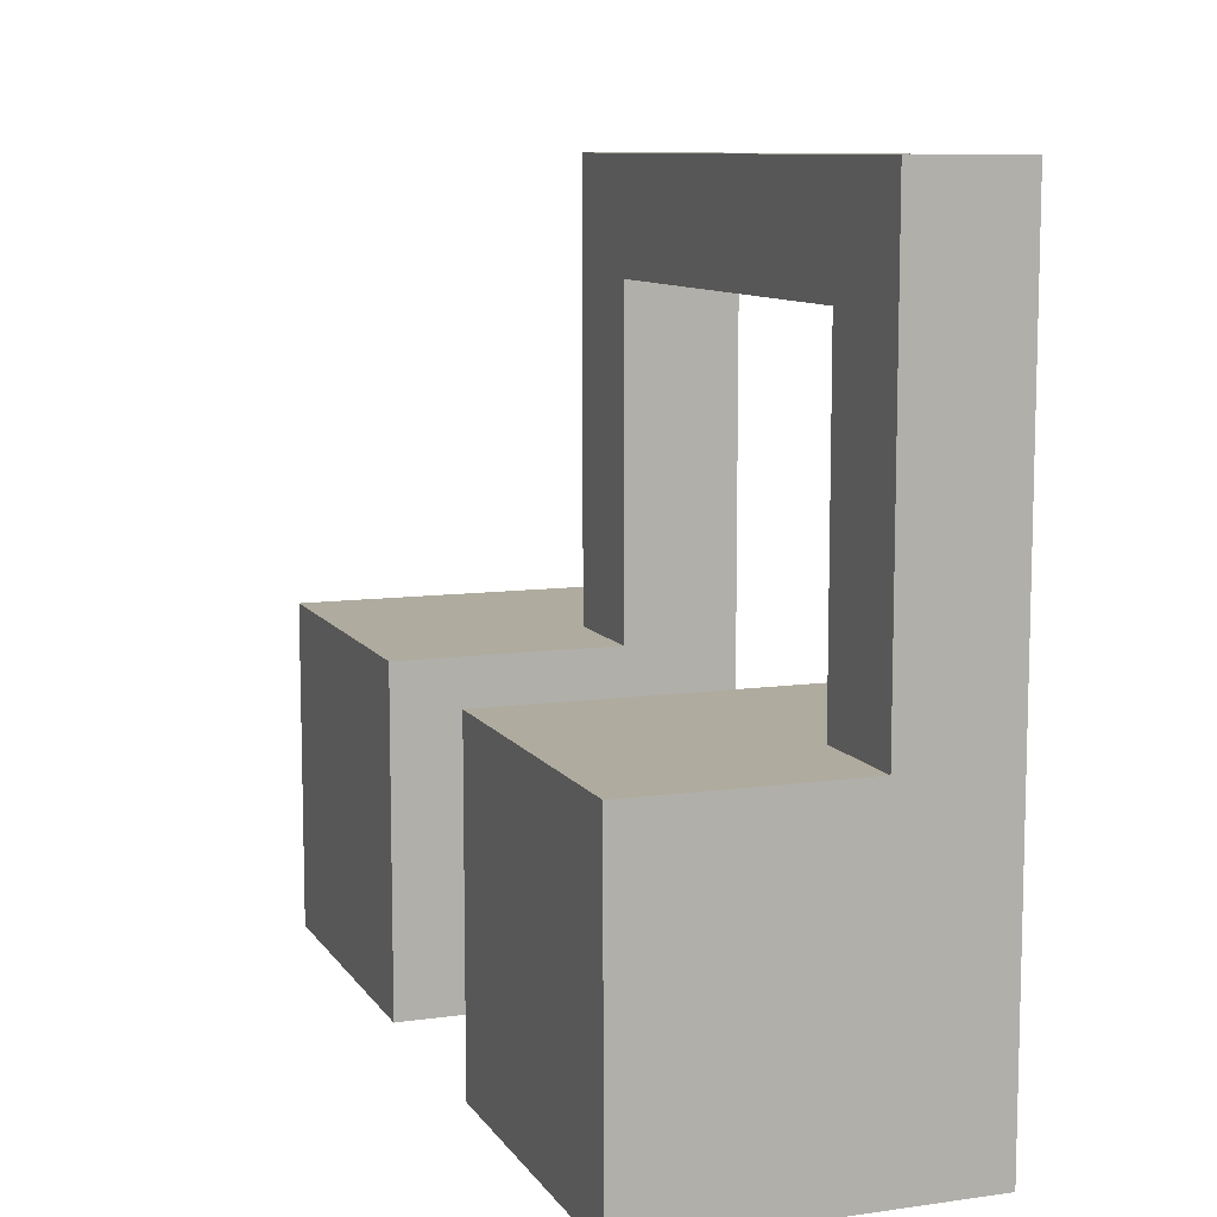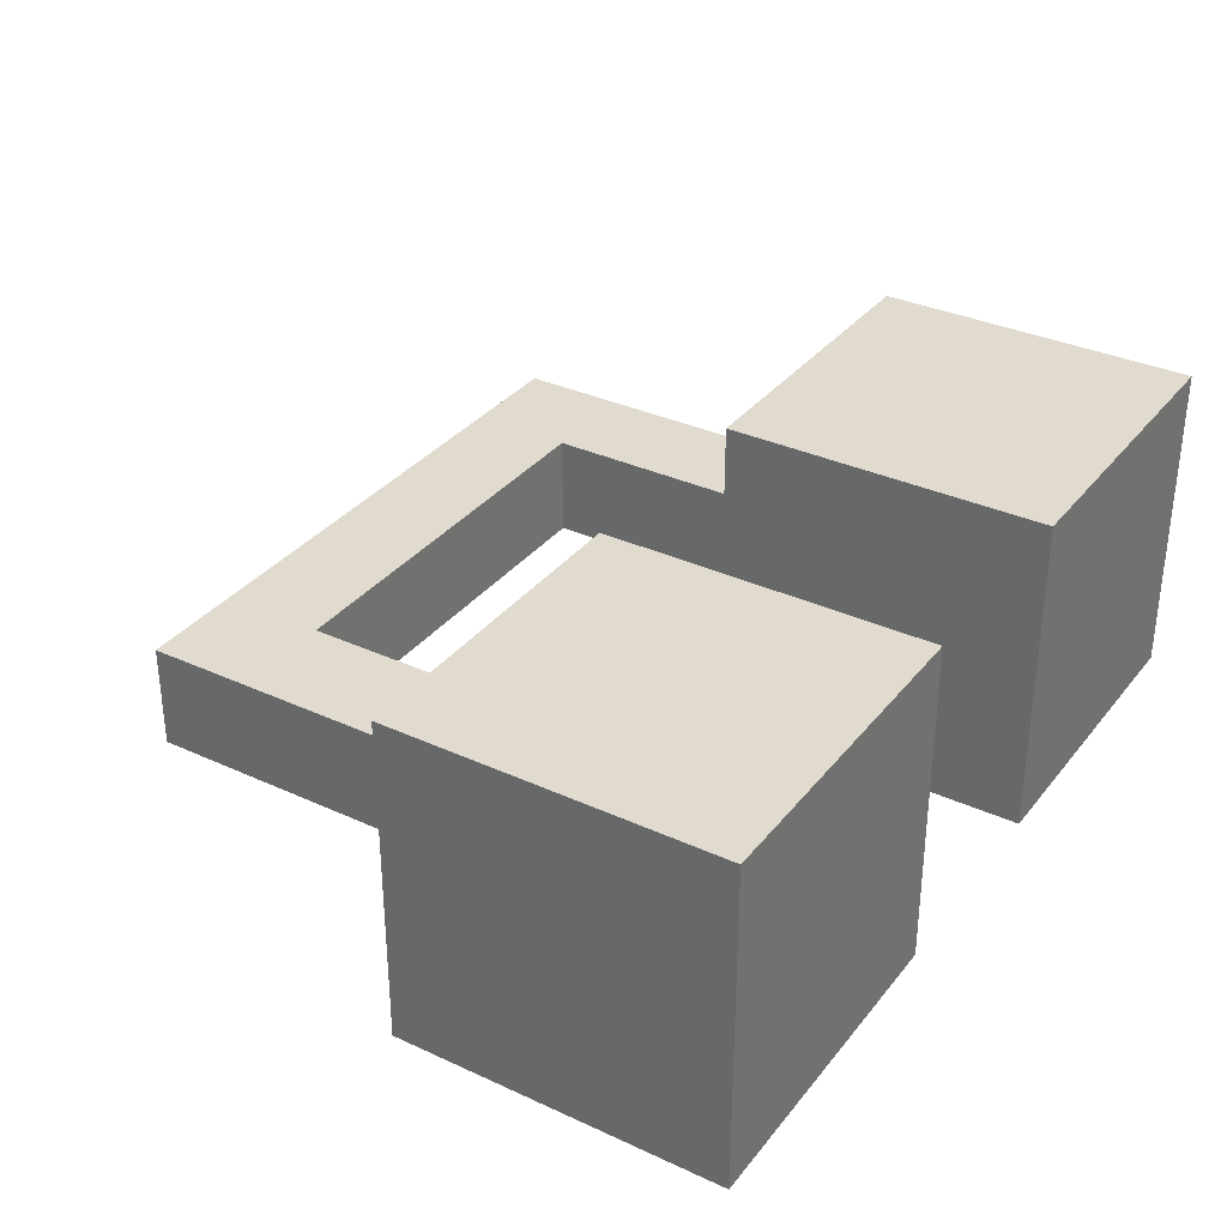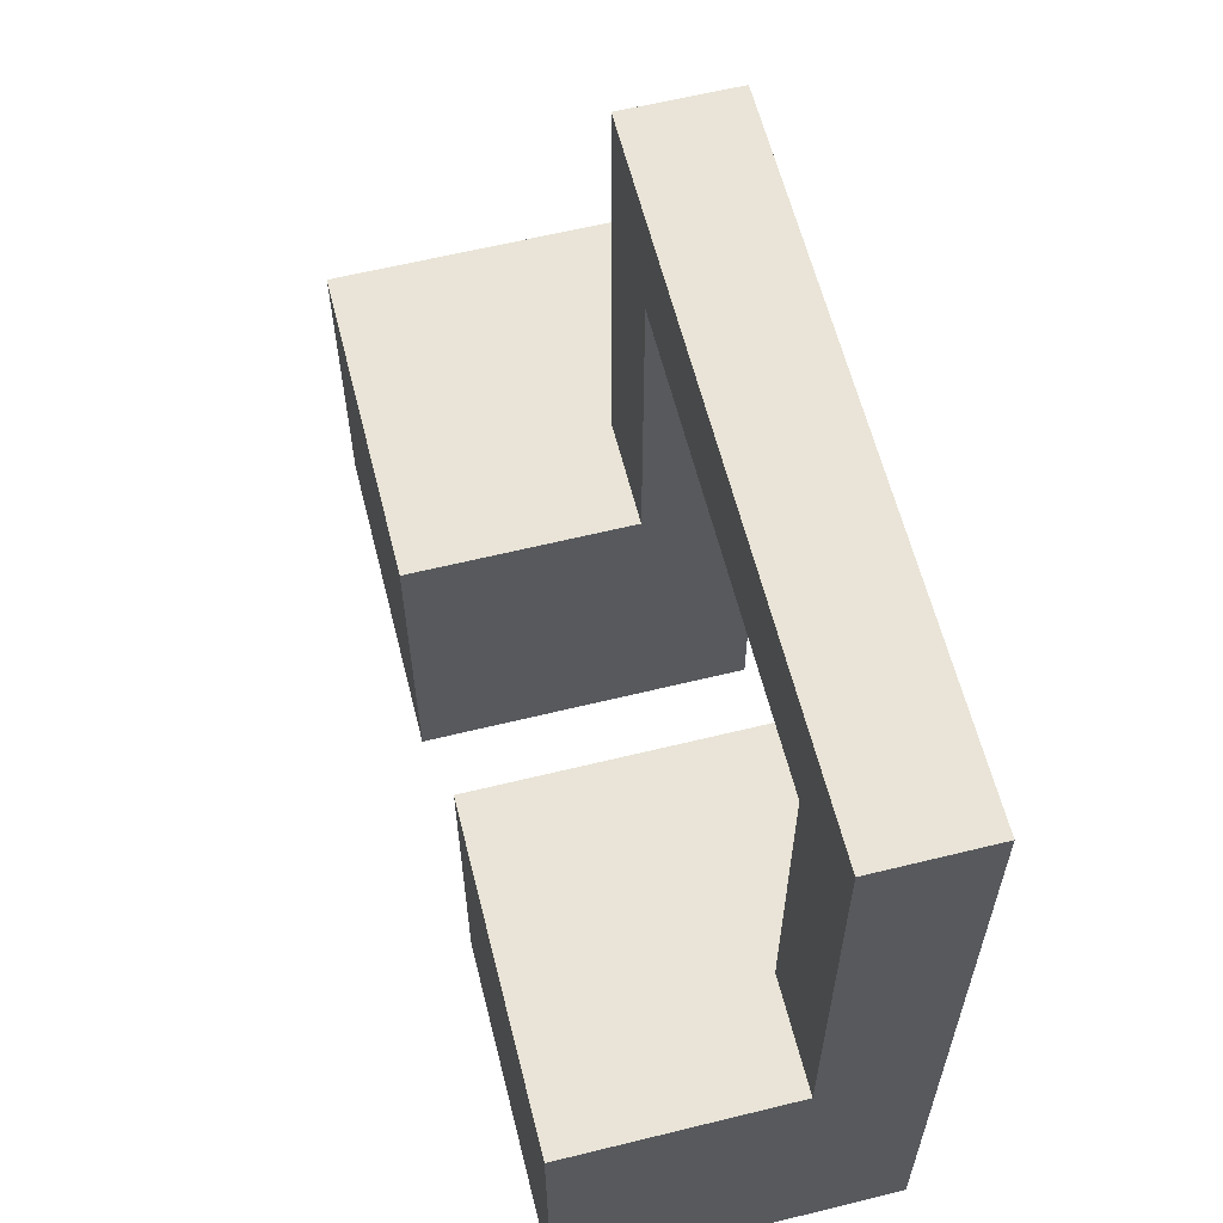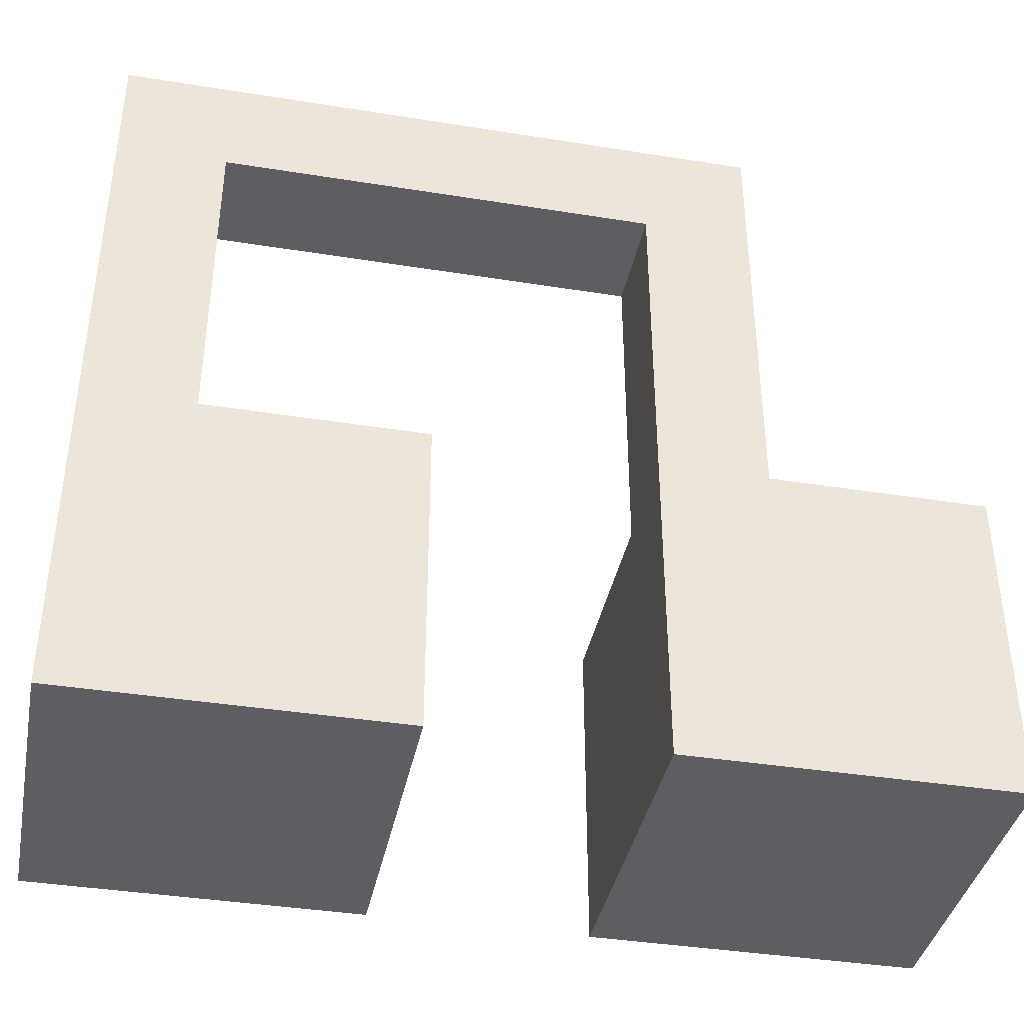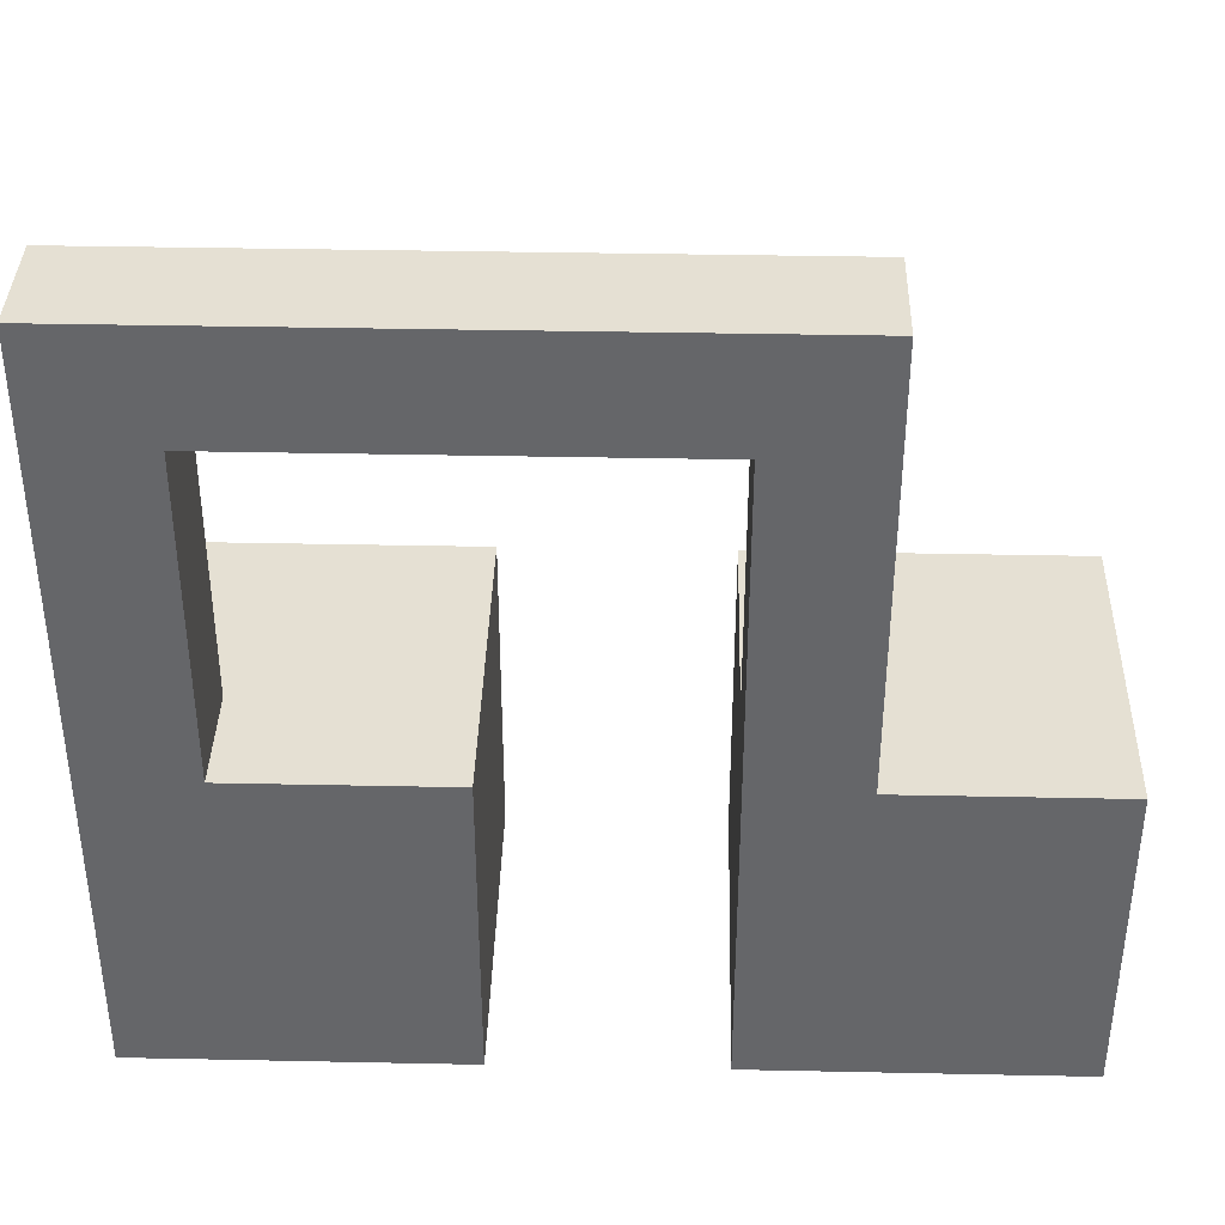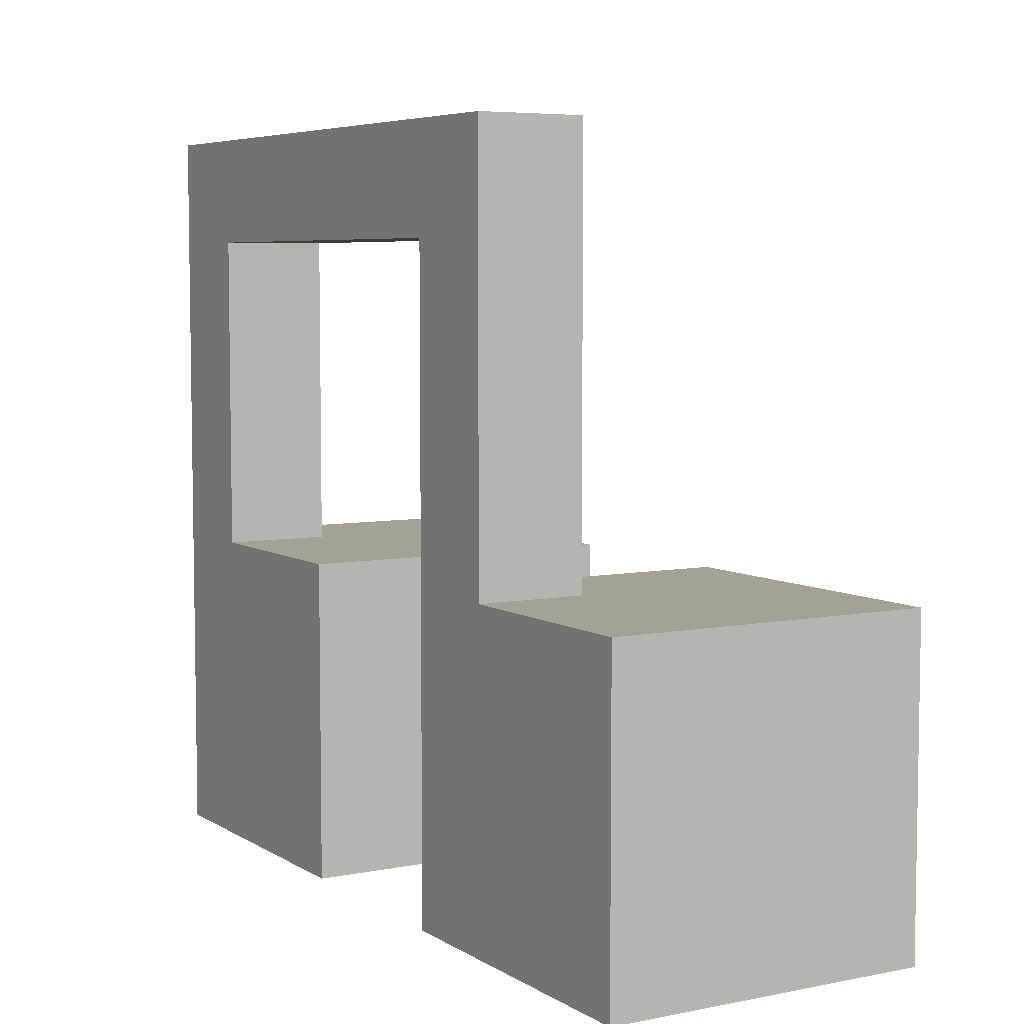
<metadata>
{"format":"obj","ext":"obj","renderer":"f3d","projection":"perspective","resolution":1024,"background":"white","views":[{"elev":9.6,"azim":69.9,"up":"+Y"},{"elev":33.4,"azim":-57.8,"up":"+Z"},{"elev":61.0,"azim":75.9,"up":"+Y"},{"elev":-39.2,"azim":168.7,"up":"+Y"},{"elev":38.0,"azim":-178.5,"up":"+Y"},{"elev":6.0,"azim":-120.6,"up":"+Y"}]}
</metadata>
<code>
v -1 -0.5 -3
v -1 -3.5 -3
v -4 -3.5 -3
v -4 -0.5 -3
v 4 -0.5 -3
v 4 -3.5 -3
v 1 -3.5 -3
v 1 -0.5 -3
v -1 2.5 -3
v -2 -0.5 -3
v -2 2.5 -3
v 4 2.5 -3
v 3 -0.5 -3
v 3 2.5 -3
v 4 3.5 -3
v -2 3.5 -3
v -4 -0.5 0
v -4 -3.5 0
v -1 -3.5 0
v -1 -0.5 0
v 1 -0.5 0
v 1 -3.5 0
v 4 -3.5 0
v 4 -0.5 0
v -2 2.5 -2
v -2 -0.5 -2
v -1 -0.5 -2
v -1 2.5 -2
v 3 2.5 -2
v 3 -0.5 -2
v 4 -0.5 -2
v 4 2.5 -2
v -2 3.5 -2
v 4 3.5 -2
v -4 -0.5 -2
v 1 -0.5 -2
g Red_Note_2
f 34 31 5 15
f 16 10 26 33
f 8 7 22 21
f 4 3 18 17
f 24 23 6 5
f 20 19 2 1
f 5 6 7 8
f 1 2 3 4
f 21 22 23 24
f 17 18 19 20
f 22 7 6 23
f 18 3 2 19
f 25 26 27 28
f 29 30 31 32
f 9 1 10 11
f 12 5 13 14
f 14 13 30 29
f 28 27 1 9
f 35 17 20 27
f 36 21 24 31
f 15 12 11 16
f 16 33 34 15
f 33 25 32 34
f 28 9 14 29
f 4 35 26 10
f 8 36 30 13

</code>
